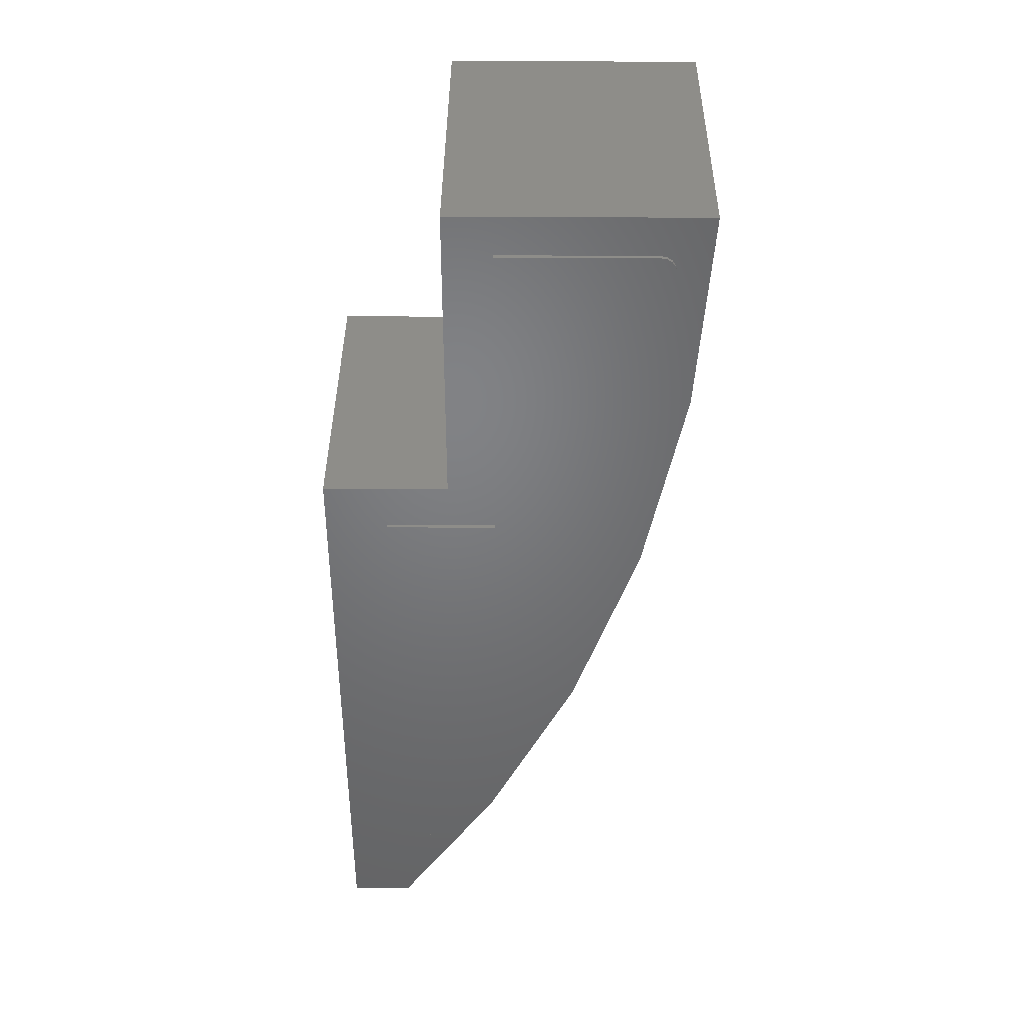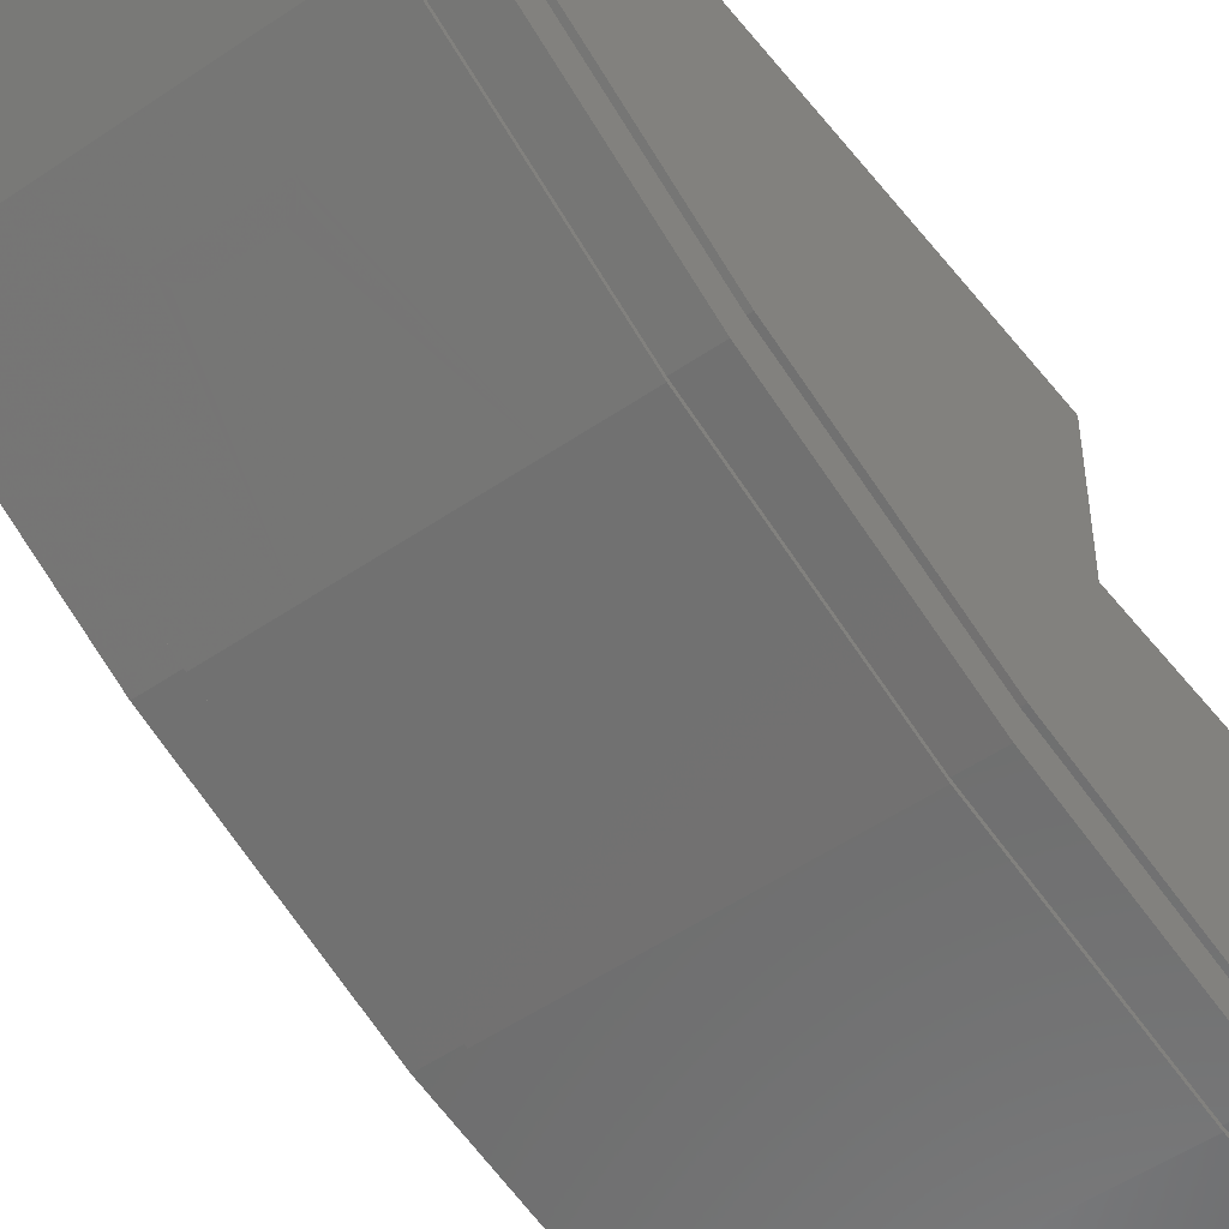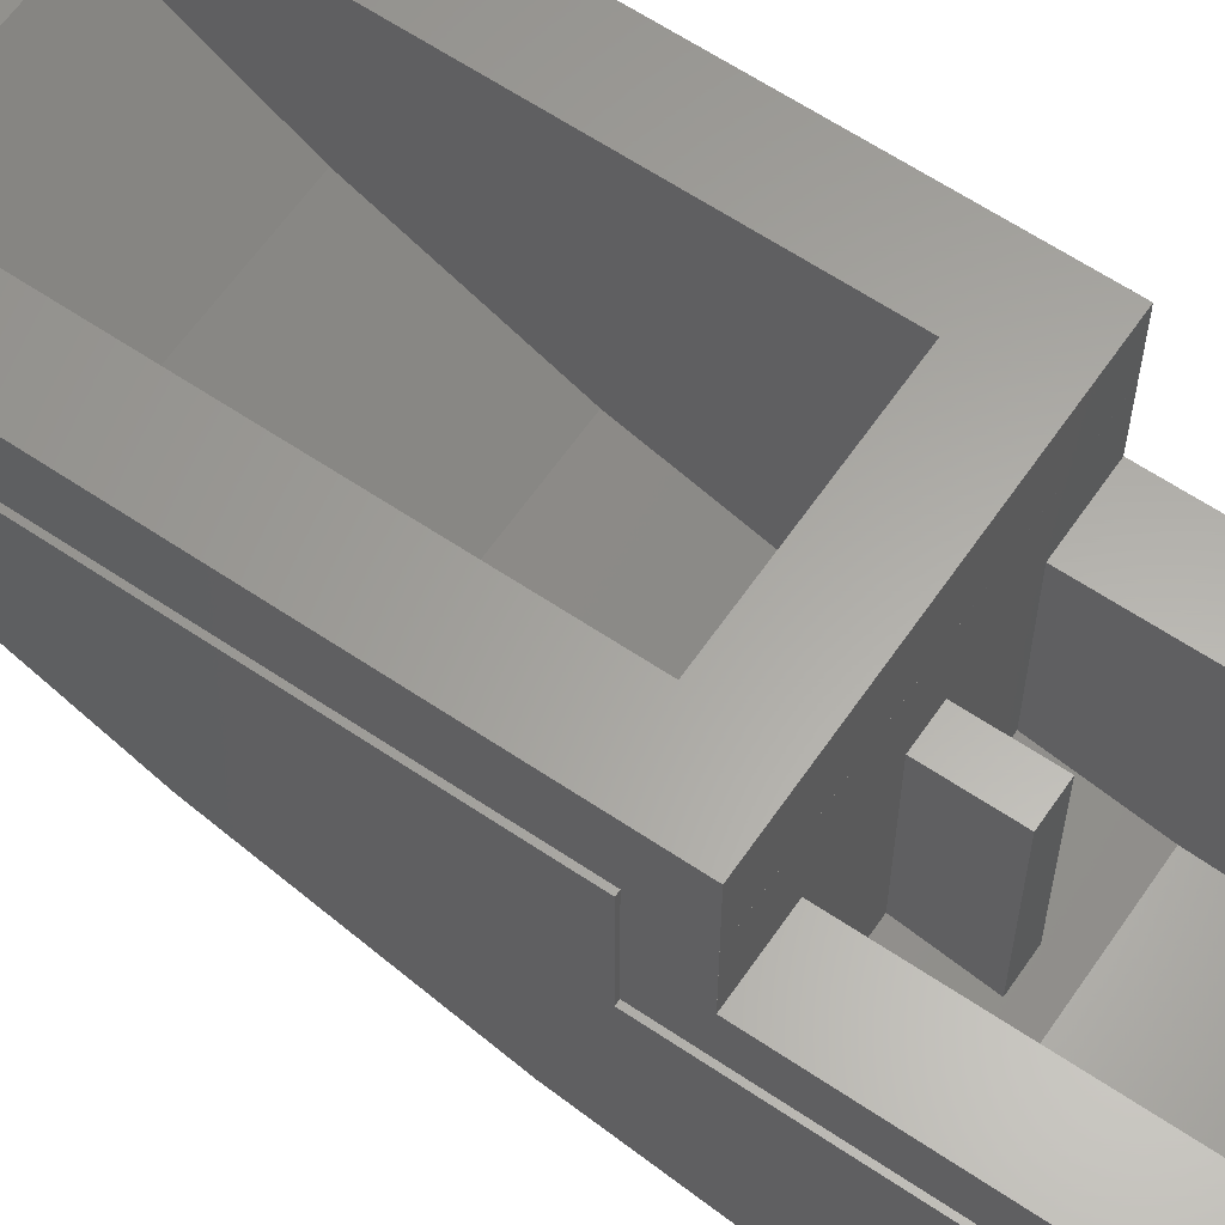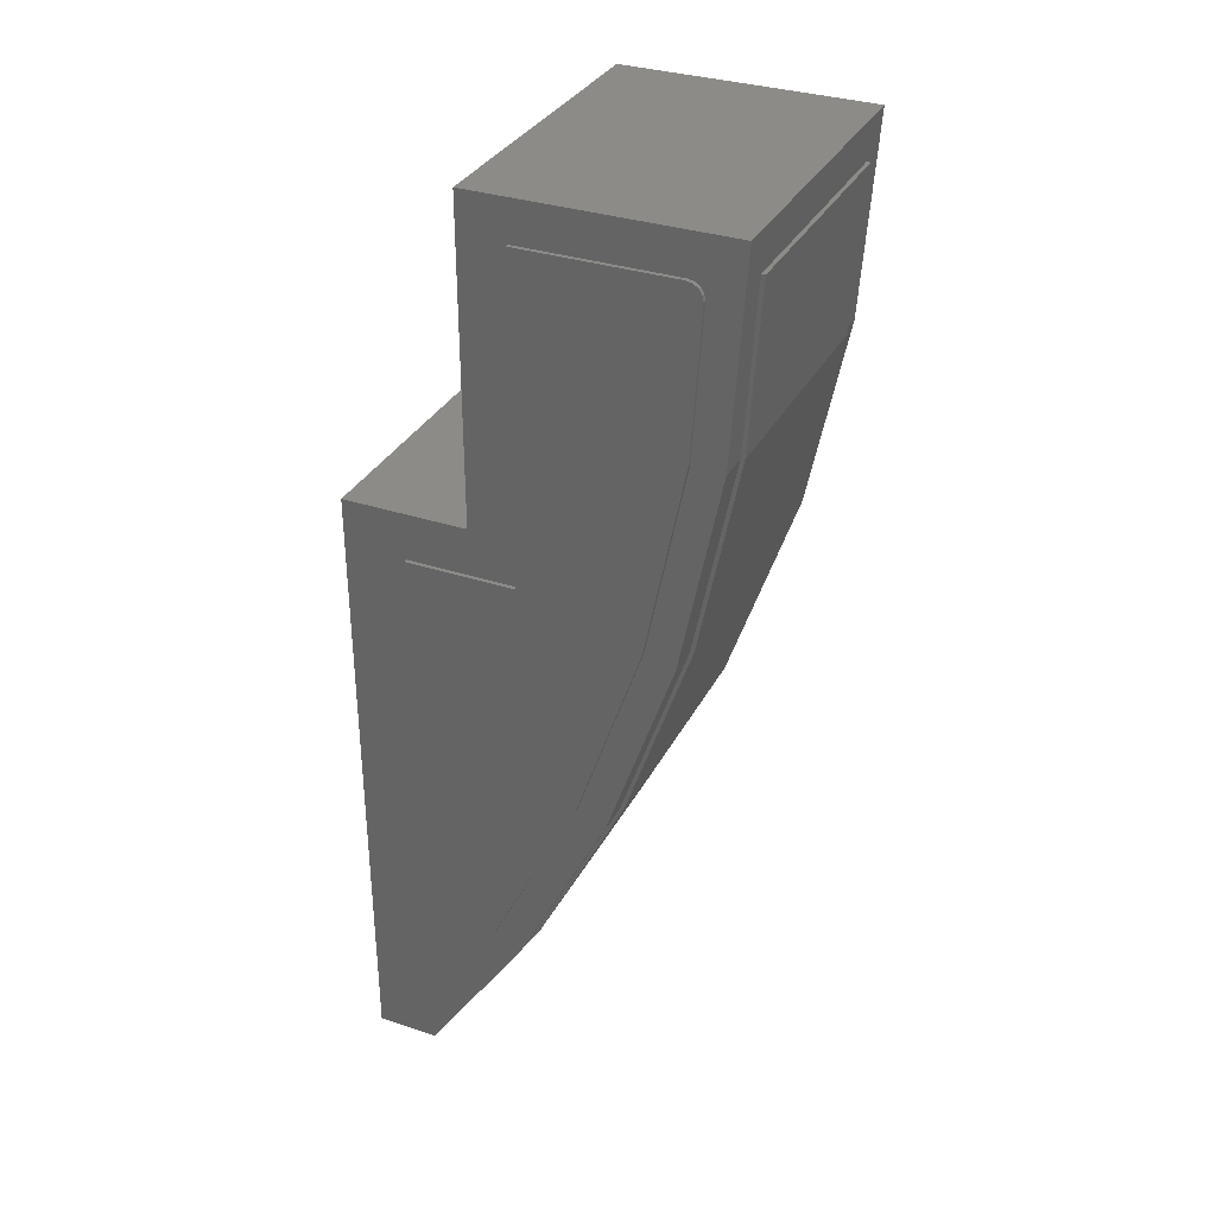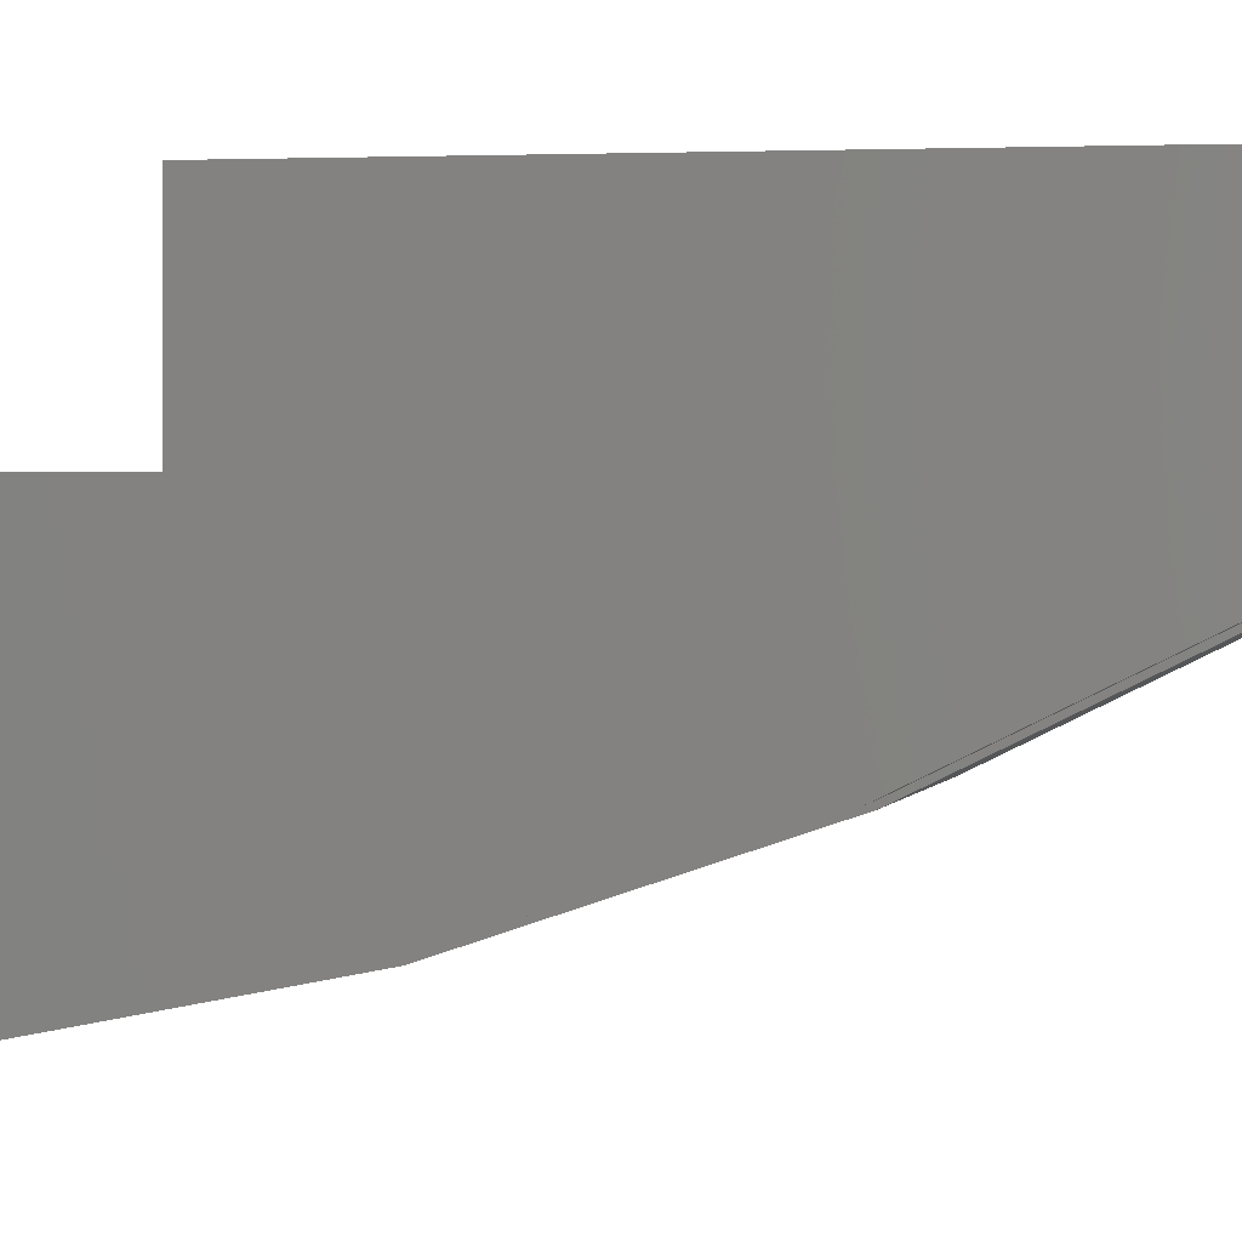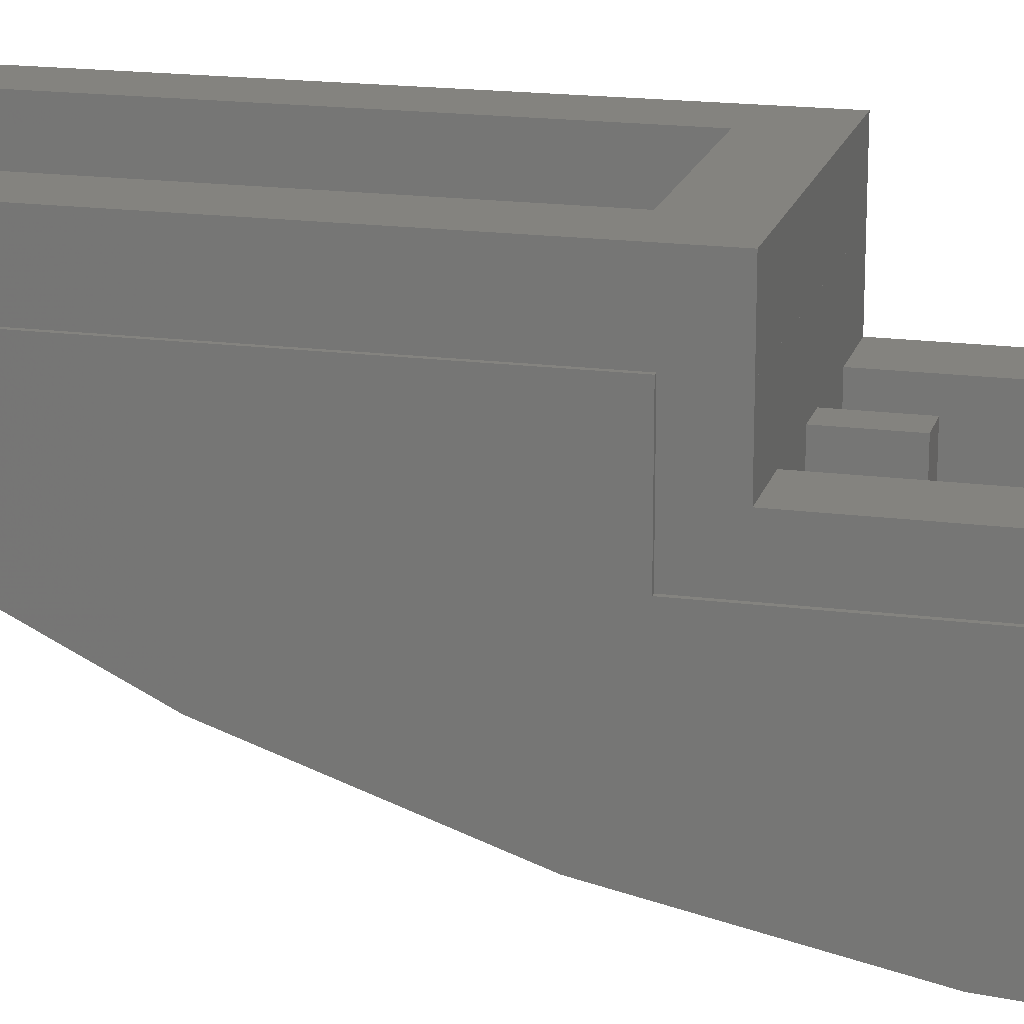
<metadata>
{"format":"stl","ext":"stl","renderer":"f3d","projection":"perspective","resolution":1024,"background":"white","views":[{"elev":39.5,"azim":-89.5,"up":"+Z"},{"elev":-51.0,"azim":-143.1,"up":"+Y"},{"elev":62.2,"azim":-55.6,"up":"+Y"},{"elev":33.3,"azim":-65.6,"up":"+Z"},{"elev":1.3,"azim":101.4,"up":"+Y"},{"elev":17.9,"azim":-75.6,"up":"+Y"}]}
</metadata>
<code>
# stl→obj: 168 verts, 304 faces
v -0.24 0.2317 0.4
v -0.24 0.64 0.4
v -0.24 0.64 1.04
v 0.24 0.2317 0.4
v 0.24 0.64 1.04
v 0.24 0.64 0.4
v 0.04 0.1999 0.56
v 0.04 0.2317 0.4
v 0.04 0.2317 0.56
v -0.04 0.1999 0.56
v -0.04 0.2317 0.56
v -0.04 0.2317 0.4
v 0.4 0.48 0.4
v 0.4 0.8 -1.2
v 0.4 0.8 0.4
v -0.4 0.48 0.4
v -0.4 0.8 0.4
v -0.4 0.8 -1.2
v 0.24 0.16 1.04
v 0.24 0.1875 0.6224
v -0.24 0.1875 0.6224
v -0.24 0.16 1.04
v 0.24 0.1999 0.56
v -0.24 0.1999 0.56
v 0.24 0.2635 0.24
v 0.24 0.2691 0.2118
v -0.24 0.2691 0.2118
v -0.24 0.2635 0.24
v 0.24 0.4035 -0.1846
v -0.24 0.4035 -0.1846
v 0.24 0.5888 -0.56
v -0.24 0.5888 -0.56
v 0.24 0.8 -0.88
v -0.24 0.8 -0.88
v -0.4 0.64 0.4
v -0.4 0.64 1.2
v 0.4 0.64 1.2
v 0.4 0.64 0.4
v 0.24 0.8 0.24
v -0.24 0.8 0.24
v -0.24 0.96 -1.04
v -0.4 0.96 -1.2
v -0.4 0.96 0.4
v -0.24 0.96 0.24
v 0.24 0.96 -1.04
v 0.24 0.96 0.24
v 0.4 0.96 0.4
v 0.4 0.96 -1.2
v 0.4 0 1.2
v -0.4 0 1.2
v -0.4 0.0344 0.678
v 0.4 0.0344 0.678
v -0.4 0.1364 0.1648
v 0.4 0.1364 0.1648
v -0.4 0.3044 -0.3308
v 0.4 0.3044 -0.3308
v -0.4 0.536 -0.8
v 0.4 0.536 -0.8
v 0.4 0.48 1.2
v -0.4 0.48 1.2
v -0.24 0.8 -1.04
v 0.24 0.8 -1.04
v -0.04 0.64 0.4
v 0.04 0.64 0.4
v 0.04 0.64 0.56
v -0.04 0.64 0.56
v 0.32 0.2944 -0.3308
v 0.32 0.1264 0.1648
v 0.168 0.1264 0.1648
v 0.168 0.2944 -0.3308
v -0.168 0.2944 -0.3308
v -0.168 0.1264 0.1648
v -0.32 0.1264 0.1648
v -0.32 0.2944 -0.3308
v 0.32 0.1364 0.1648
v 0.32 0.3044 -0.3308
v -0.32 0.3044 -0.3308
v -0.32 0.1364 0.1648
v 0.32 0.526 -0.8
v 0.168 0.526 -0.8
v -0.168 0.526 -0.8
v -0.32 0.526 -0.8
v 0.32 0.536 -0.8
v -0.32 0.536 -0.8
v 0.32 0.7076 -1.075
v 0.168 0.7076 -1.075
v -0.168 0.7076 -1.075
v -0.32 0.7076 -1.075
v 0.32 0.7148 -1.071
v -0.32 0.7148 -1.071
v 0.32 0.0244 0.678
v 0.168 0.0244 0.678
v -0.168 0.0244 0.678
v -0.32 0.0244 0.678
v -0.32 0.0344 0.678
v 0.32 0.0344 0.678
v 0.32 -0.00324 1.098
v 0.168 -0.00324 1.098
v -0.168 -0.00324 1.098
v -0.32 -0.00324 1.098
v -0.32 0.00676 1.098
v 0.32 0.00676 1.098
v -0.41 0.7438 -0.68
v -0.41 0.8 0.28
v -0.41 0.8 -0.7642
v -0.41 0.5261 -0.239
v -0.41 0.52 0.28
v -0.41 0.3682 0.2269
v -0.41 0.2723 0.7093
v -0.41 0.52 1.098
v -0.41 0.2467 1.098
v -0.4 0.7447 -0.957
v -0.41 0.7447 -0.957
v -0.41 0.76 -0.96
v -0.4 0.76 -0.96
v -0.4 0.7317 -0.9483
v -0.41 0.7317 -0.9483
v -0.4 0.7753 -0.957
v -0.41 0.7753 -0.957
v -0.41 0.7883 -0.9483
v -0.4 0.7883 -0.9483
v -0.4 0.797 -0.9353
v -0.41 0.797 -0.9353
v -0.41 0.8 -0.92
v -0.4 0.8 -0.92
v -0.4 0.8 0.28
v -0.4 0.52 0.28
v -0.4 0.52 1.098
v -0.41 0.13 1.098
v -0.4 0.13 1.098
v -0.4 0.1147 1.095
v -0.41 0.1147 1.095
v -0.41 0.1017 1.086
v -0.4 0.1017 1.086
v -0.4 0.09304 1.073
v -0.41 0.09304 1.073
v -0.41 0.09 1.058
v -0.4 0.09 1.058
v -0.4 0.1137 0.6884
v -0.41 0.1137 0.6884
v -0.41 0.2137 0.1855
v -0.4 0.2137 0.1855
v -0.4 0.3783 -0.3002
v -0.41 0.3783 -0.3002
v -0.41 0.6053 -0.76
v -0.4 0.6053 -0.76
v -0.06 0.4453 -0.6365
v -0.07532 0.4466 -0.6392
v 0.07532 0.4466 -0.6392
v 0.06 0.4453 -0.6365
v 0.08828 0.4505 -0.647
v -0.08828 0.4505 -0.647
v -0.09696 0.4562 -0.6587
v 0.09696 0.4562 -0.6587
v 0.1 0.526 -0.8
v 0.1 0.463 -0.6724
v -0.1 0.526 -0.8
v -0.1 0.463 -0.6724
v 0.1 0.6349 -0.965
v 0.09696 0.6433 -0.9778
v -0.09696 0.6433 -0.9778
v -0.1 0.6349 -0.965
v 0.08828 0.6505 -0.9886
v -0.08828 0.6505 -0.9886
v 0.07532 0.6552 -0.9958
v -0.07532 0.6552 -0.9958
v 0.06 0.6569 -0.9984
v -0.06 0.6569 -0.9984
f 1 2 3
f 4 5 6
f 7 8 9
f 10 11 12
f 13 14 15
f 16 17 18
f 19 20 21
f 19 21 22
f 20 23 24
f 20 24 21
f 23 4 8
f 23 8 7
f 10 12 1
f 10 1 24
f 25 26 27
f 25 27 28
f 26 29 30
f 26 30 27
f 29 31 32
f 29 32 30
f 31 33 34
f 31 34 32
f 22 21 1
f 22 1 3
f 19 5 4
f 19 4 20
f 2 35 36
f 2 36 3
f 6 5 37
f 6 37 38
f 37 5 3
f 37 3 36
f 25 39 29
f 25 29 26
f 29 39 33
f 29 33 31
f 28 27 30
f 28 30 40
f 30 32 34
f 30 34 40
f 41 42 43
f 41 43 44
f 45 46 47
f 45 47 48
f 41 45 48
f 41 48 42
f 44 43 47
f 44 47 46
f 49 50 51
f 49 51 52
f 52 51 53
f 52 53 54
f 54 53 55
f 54 55 56
f 56 55 57
f 56 57 58
f 58 57 18
f 58 18 14
f 13 56 58
f 13 58 14
f 13 52 54
f 13 54 56
f 13 59 49
f 13 49 52
f 16 18 57
f 16 57 55
f 16 55 53
f 16 53 51
f 16 51 50
f 16 50 60
f 15 47 43
f 15 43 17
f 14 48 47
f 14 47 15
f 18 42 48
f 18 48 14
f 17 43 42
f 17 42 18
f 61 41 44
f 61 44 40
f 62 45 41
f 62 41 61
f 39 46 45
f 39 45 62
f 40 44 46
f 40 46 39
f 35 38 15
f 35 15 17
f 12 63 2
f 12 2 1
f 4 6 64
f 4 64 8
f 39 25 28
f 39 28 40
f 16 60 36
f 16 36 35
f 59 13 38
f 59 38 37
f 50 49 37
f 50 37 36
f 19 22 3
f 19 3 5
f 62 61 34
f 62 34 33
f 65 64 63
f 65 63 66
f 66 63 12
f 66 12 11
f 64 65 9
f 64 9 8
f 65 66 11
f 65 11 9
f 7 9 11
f 7 11 10
f 67 68 69
f 69 70 67
f 71 72 73
f 73 74 71
f 75 76 77
f 77 78 75
f 78 77 74
f 74 73 78
f 68 67 76
f 76 75 68
f 79 67 70
f 70 80 79
f 81 71 74
f 74 82 81
f 76 83 84
f 84 77 76
f 77 84 82
f 82 74 77
f 67 79 83
f 83 76 67
f 85 79 80
f 80 86 85
f 87 81 82
f 82 88 87
f 83 89 90
f 90 84 83
f 84 90 88
f 88 82 84
f 79 85 89
f 89 83 79
f 90 89 85
f 85 88 90
f 91 92 69
f 69 68 91
f 93 94 73
f 73 72 93
f 95 96 75
f 75 78 95
f 73 94 95
f 95 78 73
f 75 96 91
f 91 68 75
f 97 98 92
f 92 91 97
f 99 100 94
f 94 93 99
f 101 102 96
f 96 95 101
f 94 100 101
f 101 95 94
f 96 102 97
f 97 91 96
f 97 102 101
f 101 100 97
f 103 104 105
f 106 104 103
f 107 104 106
f 108 107 106
f 109 107 108
f 110 107 109
f 111 110 109
f 112 113 114
f 114 115 112
f 116 117 113
f 113 112 116
f 118 119 120
f 120 121 118
f 115 114 119
f 119 118 115
f 122 123 124
f 124 125 122
f 121 120 123
f 123 122 121
f 126 104 107
f 107 127 126
f 125 124 104
f 104 126 125
f 128 110 129
f 129 130 128
f 127 107 110
f 110 128 127
f 131 132 133
f 133 134 131
f 130 129 132
f 132 131 130
f 135 136 137
f 137 138 135
f 134 133 136
f 136 135 134
f 139 140 141
f 141 142 139
f 138 137 140
f 140 139 138
f 143 144 145
f 145 146 143
f 142 141 144
f 144 143 142
f 146 145 117
f 117 116 146
f 125 126 127
f 122 125 127
f 121 122 127
f 118 121 127
f 115 118 127
f 112 115 127
f 116 112 127
f 146 116 127
f 143 146 127
f 142 143 127
f 139 142 127
f 138 139 127
f 135 138 127
f 134 135 127
f 131 134 127
f 130 131 127
f 128 130 127
f 147 71 148
f 149 70 150
f 149 151 70
f 148 71 152
f 152 71 153
f 151 154 70
f 155 80 156
f 81 157 158
f 86 159 160
f 87 161 162
f 86 160 163
f 87 164 161
f 86 163 165
f 87 166 164
f 86 165 167
f 87 168 166
f 70 69 72
f 72 71 70
f 150 70 71
f 71 147 150
f 156 80 70
f 70 154 156
f 158 153 71
f 71 81 158
f 86 80 155
f 155 159 86
f 162 157 81
f 81 87 162
f 86 167 168
f 168 87 86
f 92 93 72
f 72 69 92
f 98 99 93
f 93 92 98
f 154 151 149
f 153 148 152
f 163 160 165
f 164 166 161
f 158 147 148
f 148 153 158
f 154 149 150
f 150 156 154
f 156 150 147
f 147 158 156
f 155 156 158
f 158 157 155
f 159 155 157
f 157 162 159
f 167 159 162
f 162 168 167
f 160 159 167
f 167 165 160
f 166 168 162
f 162 161 166
f 124 103 105
f 123 103 124
f 120 103 123
f 119 103 120
f 114 103 119
f 113 103 114
f 117 103 113
f 145 103 117
f 145 106 103
f 144 106 145
f 108 106 144
f 141 108 144
f 109 108 141
f 140 109 141
f 137 109 140
f 136 109 137
f 133 109 136
f 132 109 133
f 129 109 132
f 111 109 129

</code>
